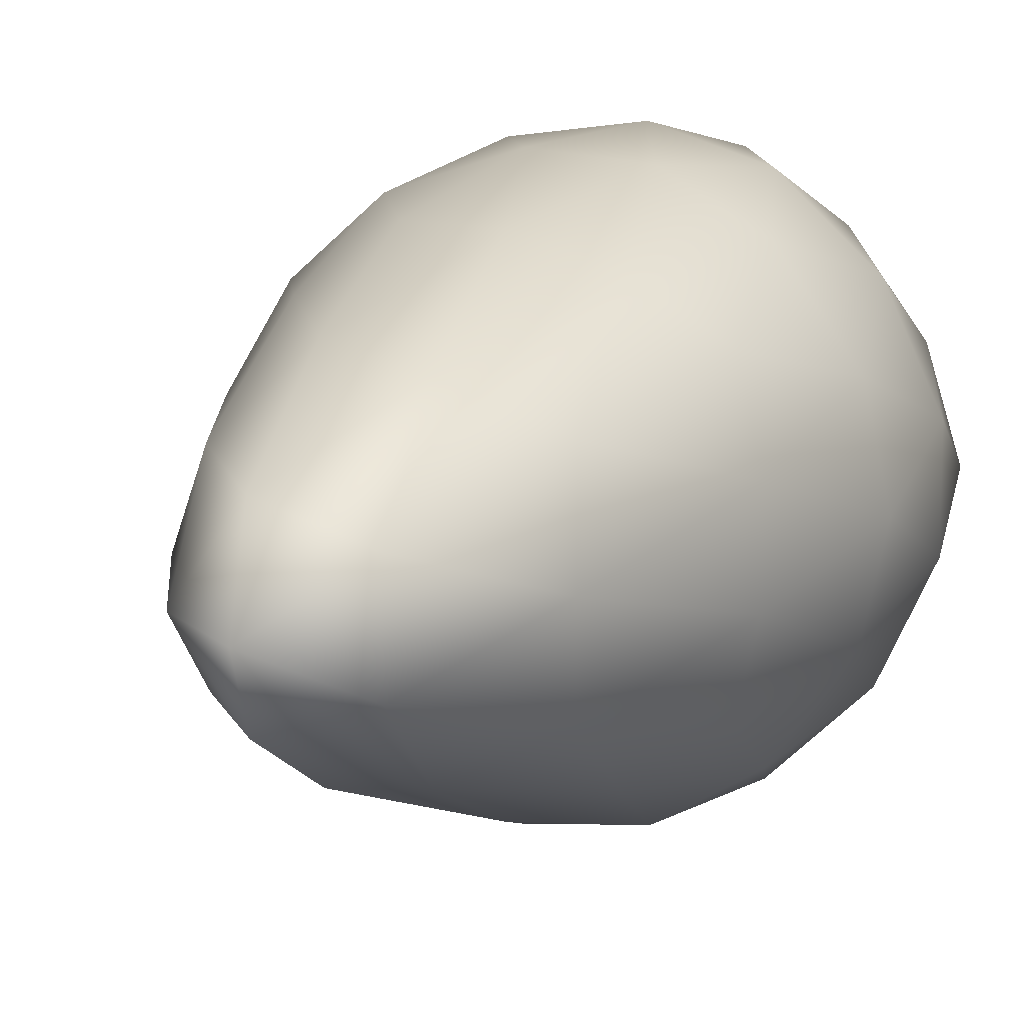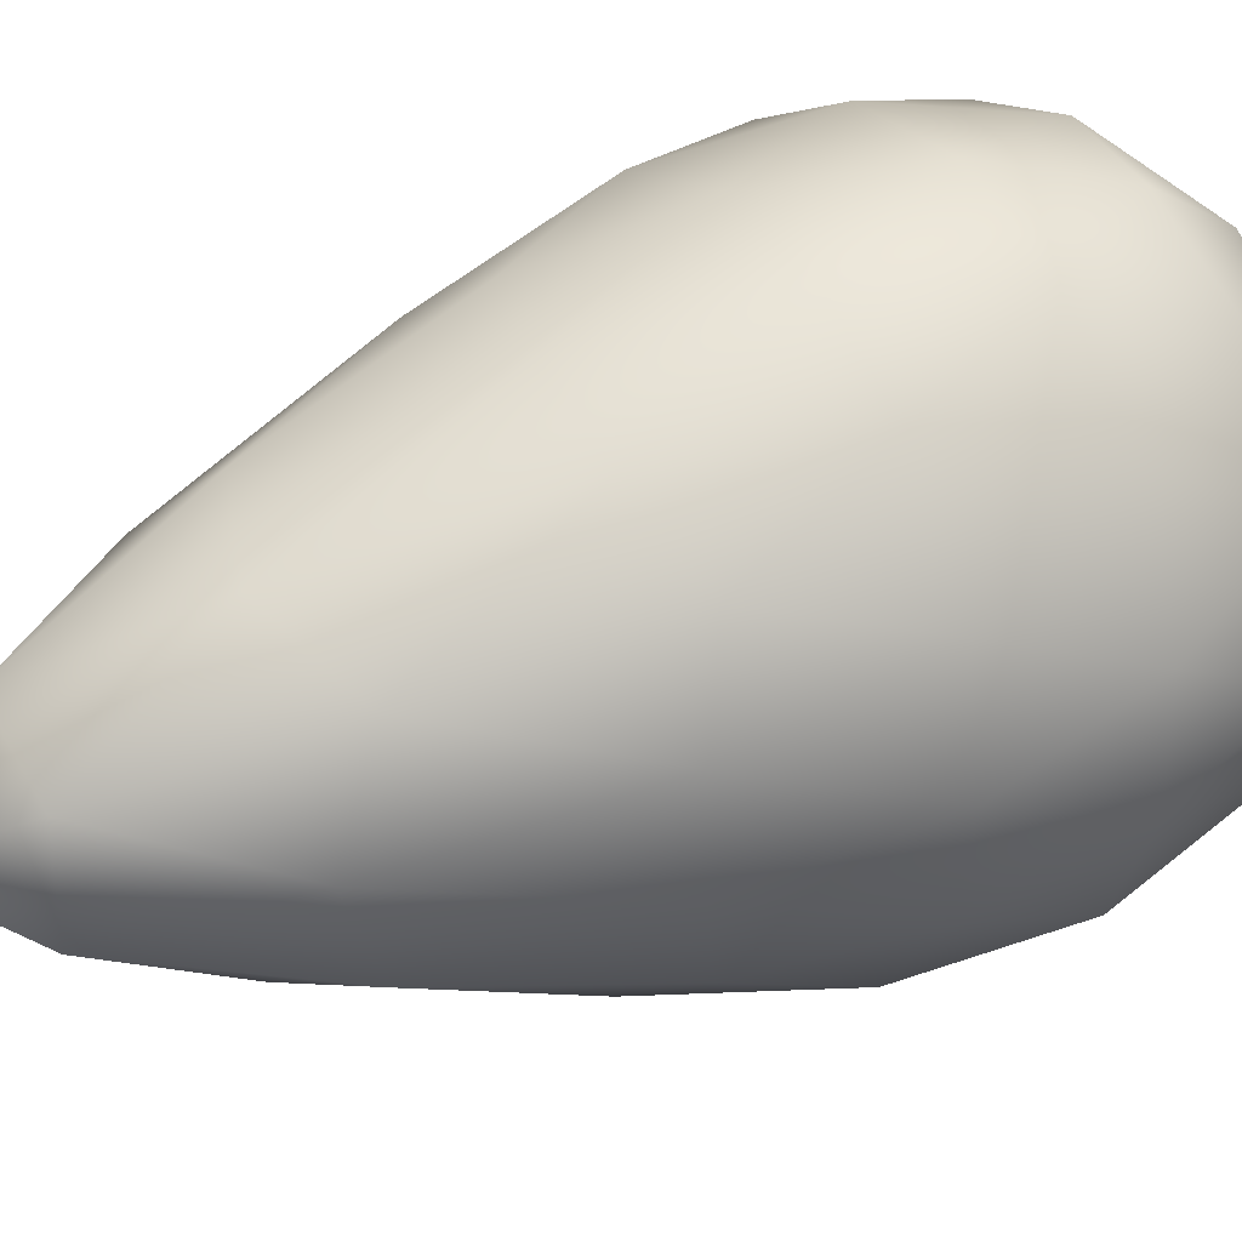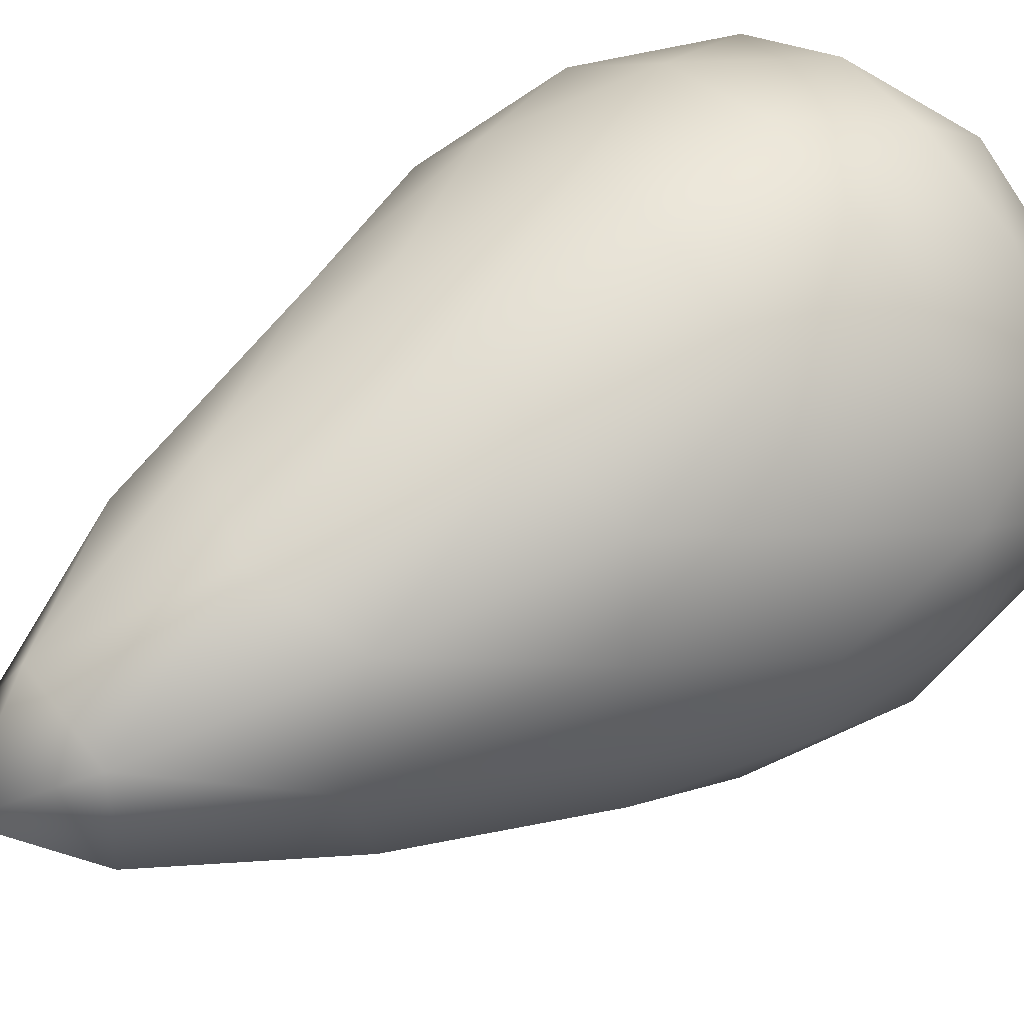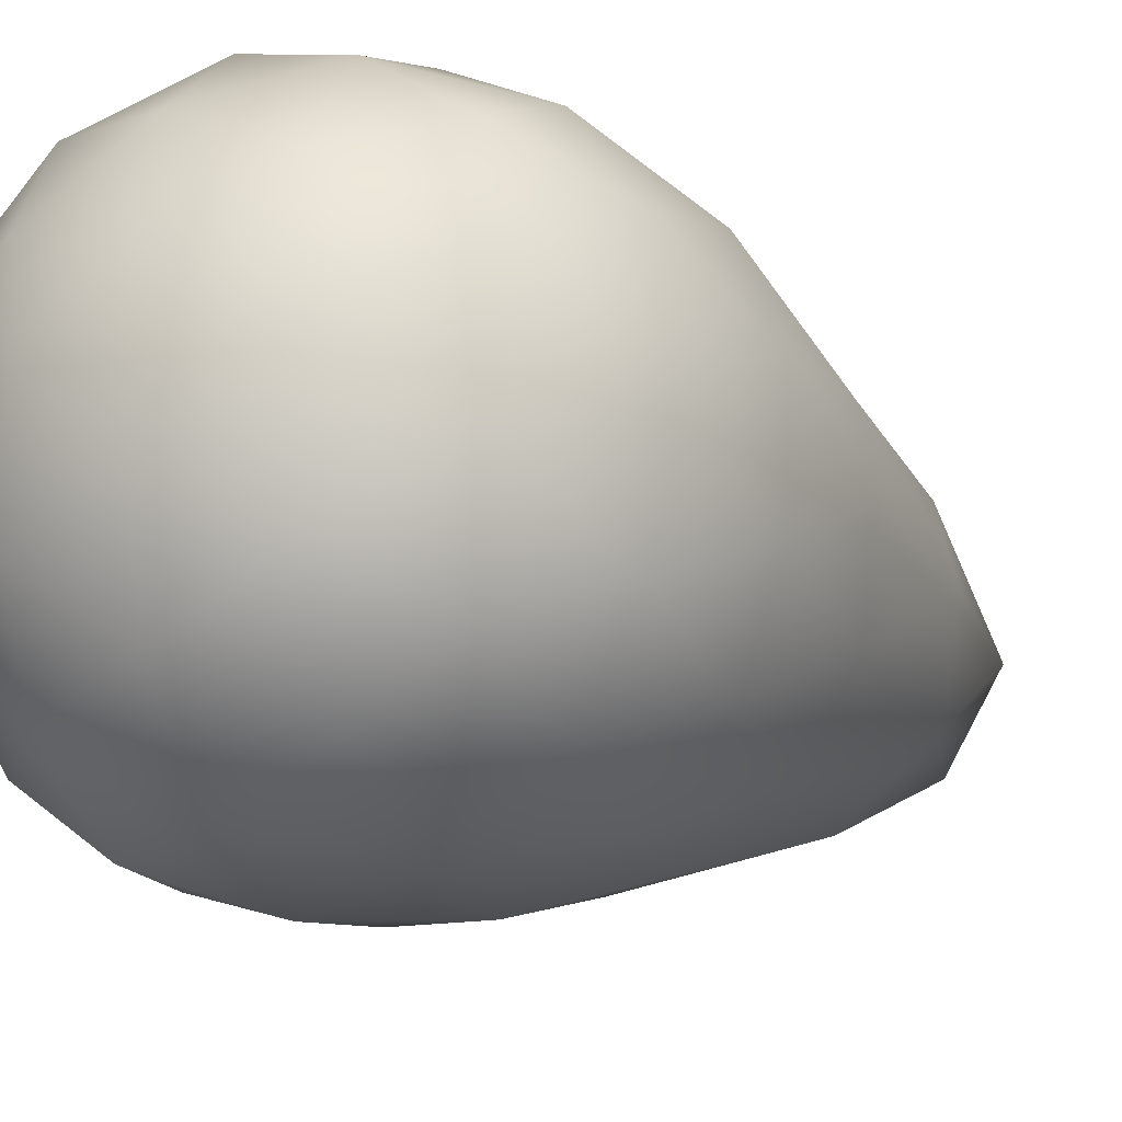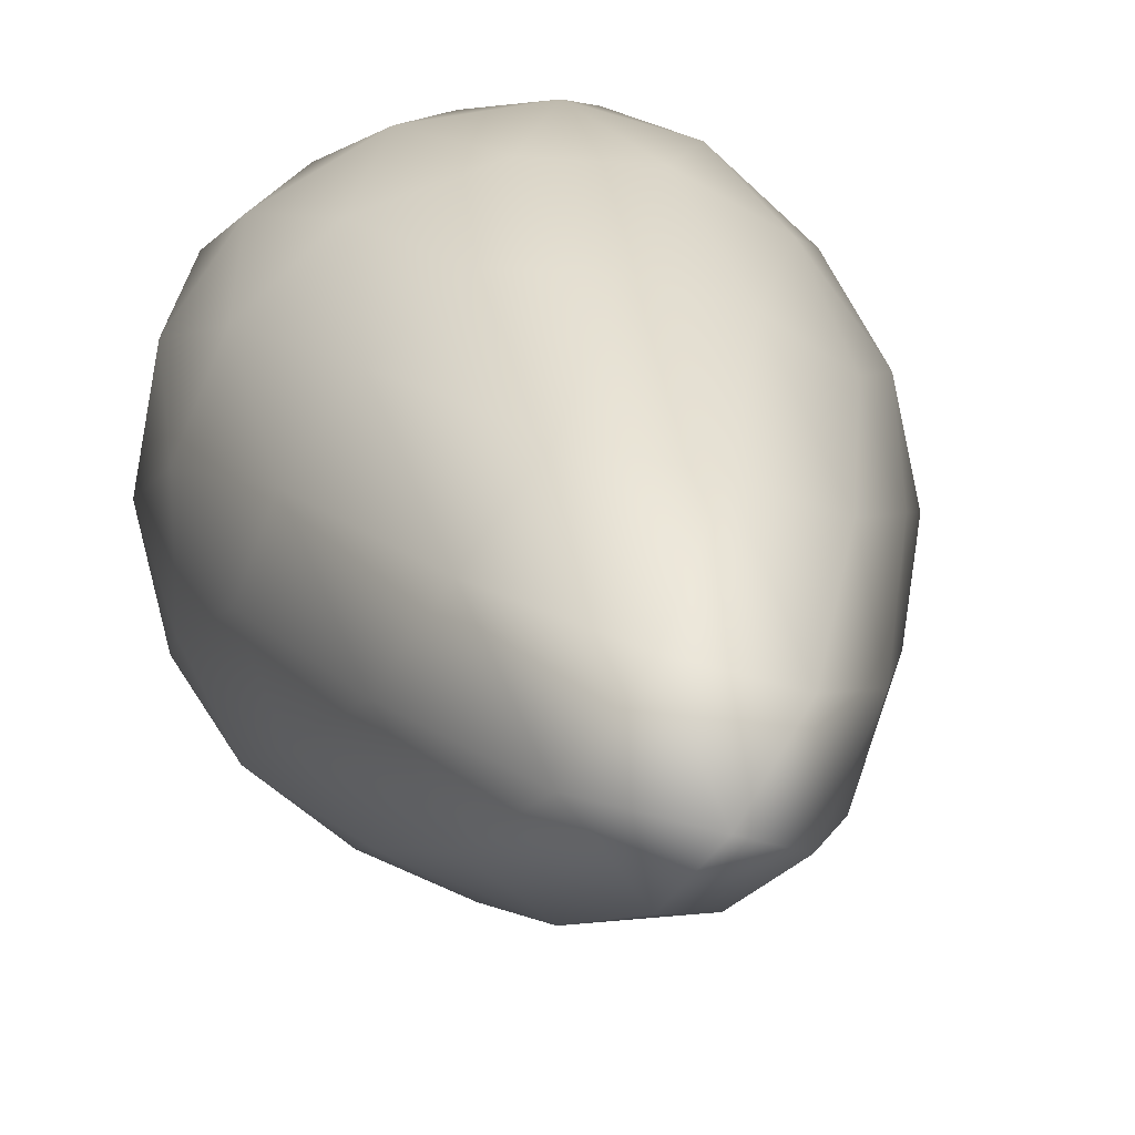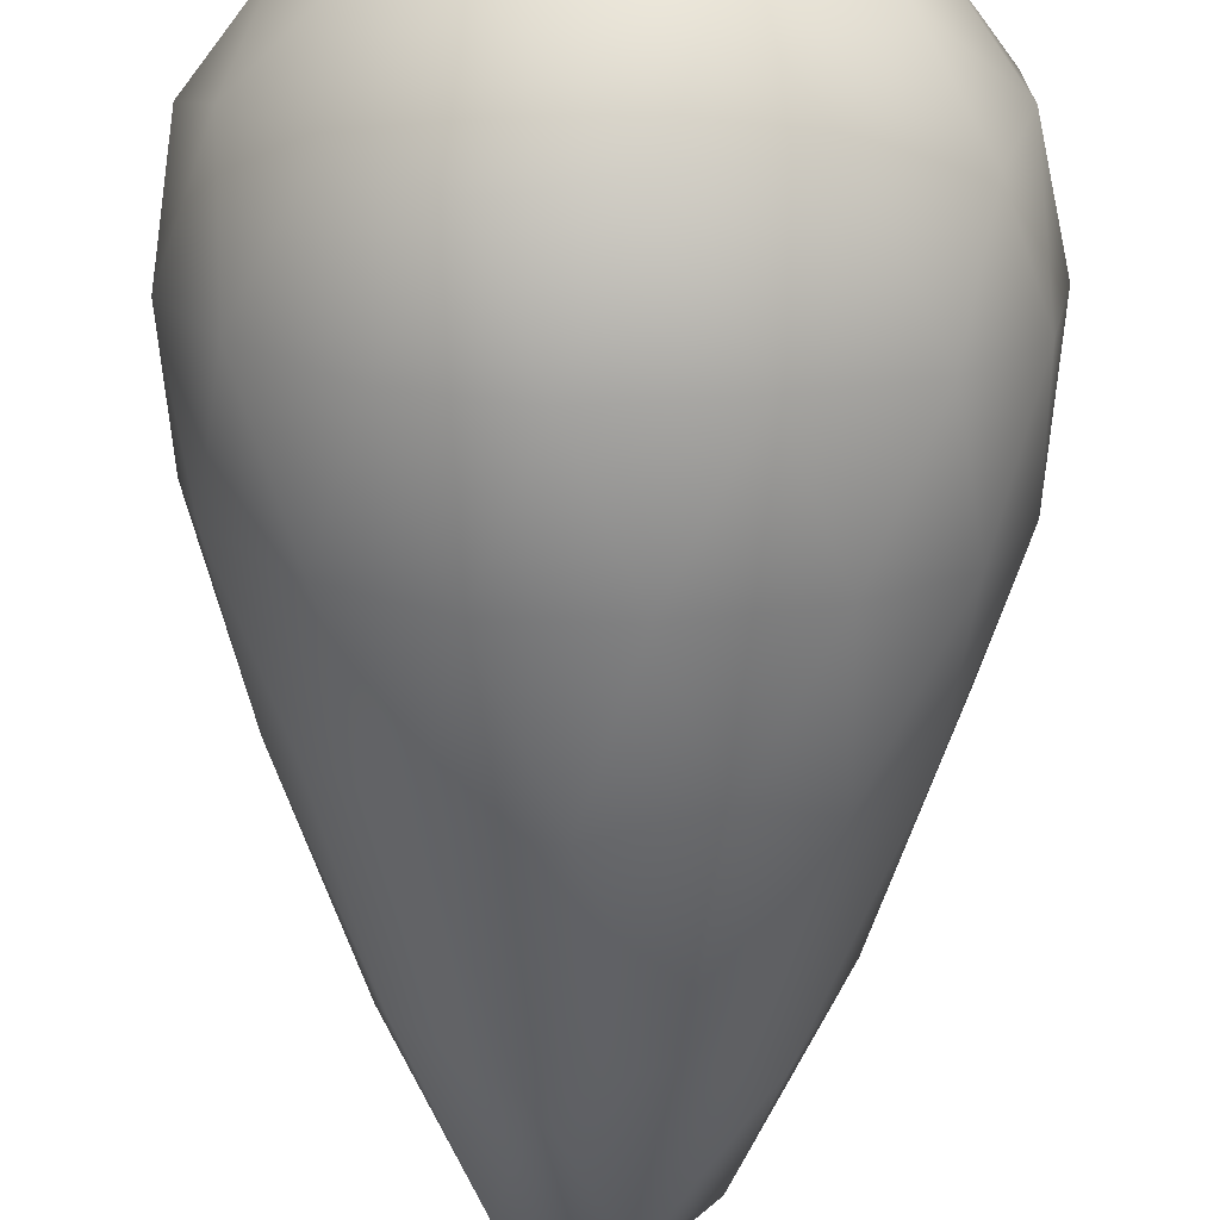
<metadata>
{"format":"obj","ext":"obj","renderer":"f3d","projection":"perspective","resolution":1024,"background":"white","views":[{"elev":10.4,"azim":20.7,"up":"+Z"},{"elev":34.0,"azim":59.5,"up":"+Z"},{"elev":42.1,"azim":50.5,"up":"+Z"},{"elev":-17.9,"azim":-138.6,"up":"+Z"},{"elev":17.7,"azim":-10.5,"up":"+Z"},{"elev":-71.1,"azim":179.0,"up":"+Z"}]}
</metadata>
<code>
o ColobotMesh_1_ColobotMesh_
v 0.4279 0.3405 1.428
v -0.03503 1.3 0.003181
v -1.247 0.3405 0.8837
v 0.4279 0.3405 -1.422
v 1.463 0.3405 0.003181
v -1.247 0.3405 -0.8773
v -0.4359 -1.701 1.237
v -0.4359 -1.701 -1.231
v 1.014 -1.701 -0.7593
v -1.332 -1.701 0.003181
v 1.014 -1.701 0.7657
v -0.03504 -4.191 0.003181
v -0.512 1.173 0.3498
v -0.9511 0.8364 0.6688
v 0.8905 0.4444 -1.066
v 1.268 0.4444 -0.5466
v 0.7194 -2.765 0.5513
v 0.3431 -3.735 0.2779
v 1.097 0.8364 0.003182
v 0.5546 1.173 0.003182
v -0.3232 -2.765 -0.8837
v -0.1795 -3.735 -0.4413
v 0.7353 -0.2584 1.383
v 0.9417 -0.9769 1.136
v 1.168 -1.843 0.2716
v 1.168 -1.843 -0.2652
v -0.9511 0.8364 -0.6624
v -0.512 1.173 -0.3434
v 1.515 -0.2584 0.3096
v 1.344 -0.9769 0.582
v 1.515 -0.2584 -0.3032
v 1.344 -0.9769 -0.5757
v -1.491 -0.9769 -0.3392
v -1.469 -0.2584 -0.66
v -1.166 -1.843 -0.4869
v -0.8506 -1.843 -0.9212
v 0.8905 0.4444 1.073
v 1.268 0.4444 0.5529
v -0.9675 -2.765 0.003181
v -0.5024 -3.735 0.003181
v -1.469 -0.2584 0.6663
v -1.491 -0.9769 0.3455
v -0.1594 -0.9769 -1.487
v 0.1525 -0.2584 -1.566
v 0.7353 -0.2584 -1.376
v 0.9417 -0.9769 -1.13
v -0.8506 -1.843 0.9275
v -1.166 -1.843 0.4932
v 0.1525 -0.2584 1.572
v -0.1594 -0.9769 1.494
v 0.3149 0.8364 -1.074
v 0.1472 1.173 -0.5576
v 0.592 -1.843 -1.058
v 0.08148 -1.843 -1.224
v -1.109 -0.2584 1.162
v -0.8106 -0.9769 1.282
v -0.766 0.4444 -1.207
v -0.1552 0.4444 -1.406
v -0.1552 0.4444 1.412
v -0.766 0.4444 1.214
v 0.08148 -1.843 1.23
v 0.592 -1.843 1.064
v -1.109 -0.2584 -1.156
v -0.8106 -0.9769 -1.276
v 0.3149 0.8364 1.08
v 0.1472 1.173 0.564
v -0.3232 -2.765 0.89
v -0.1795 -3.735 0.4477
v 0.7194 -2.765 -0.5449
v 0.3431 -3.735 -0.2716
v -1.412 0.4444 -0.3179
v -1.412 0.4444 0.3243
v 0.7772 0.9435 0.5933
v -0.3453 0.9435 0.958
v -1.039 0.9435 0.003181
v -0.3453 0.9435 -0.9516
v 0.7772 0.9435 -0.5869
v 1.473 -0.9888 0.003181
v 0.4309 -0.9888 1.437
v -1.255 -0.9888 0.8894
v -1.255 -0.9888 -0.883
v 0.4309 -0.9888 -1.431
v 1.226 -0.2369 0.9197
v -0.5169 -0.2369 1.486
v -1.594 -0.2369 0.003181
v -0.5169 -0.2369 -1.48
v 1.226 -0.2369 -0.9133
v 0.2208 -2.979 0.7905
v -0.7048 -2.979 0.4898
v -0.7048 -2.979 -0.4834
v 0.2208 -2.979 -0.7841
v 0.7928 -2.979 0.003181
f 1 37 65
f 3 60 14
f 6 71 27
f 4 58 51
f 5 16 19
f 11 25 30
f 7 61 50
f 10 48 42
f 8 36 64
f 9 53 46
f 5 38 29
f 1 59 49
f 3 72 41
f 6 57 63
f 4 15 45
f 11 62 17
f 7 47 67
f 10 35 39
f 8 54 21
f 9 26 69
f 66 20 2
f 65 73 66
f 66 73 20
f 73 19 20
f 65 37 73
f 37 38 73
f 73 38 19
f 38 5 19
f 13 66 2
f 14 74 13
f 13 74 66
f 74 65 66
f 14 60 74
f 60 59 74
f 74 59 65
f 59 1 65
f 28 13 2
f 27 75 28
f 28 75 13
f 75 14 13
f 27 71 75
f 71 72 75
f 75 72 14
f 72 3 14
f 52 28 2
f 51 76 52
f 52 76 28
f 76 27 28
f 51 58 76
f 58 57 76
f 76 57 27
f 57 6 27
f 20 52 2
f 19 77 20
f 20 77 52
f 77 51 52
f 19 16 77
f 16 15 77
f 77 15 51
f 15 4 51
f 29 31 5
f 30 78 29
f 29 78 31
f 78 32 31
f 30 25 78
f 25 26 78
f 78 26 32
f 26 9 32
f 49 23 1
f 50 79 49
f 49 79 23
f 79 24 23
f 50 61 79
f 61 62 79
f 79 62 24
f 62 11 24
f 41 55 3
f 42 80 41
f 41 80 55
f 80 56 55
f 42 48 80
f 48 47 80
f 80 47 56
f 47 7 56
f 63 34 6
f 64 81 63
f 63 81 34
f 81 33 34
f 64 36 81
f 36 35 81
f 81 35 33
f 35 10 33
f 45 44 4
f 46 82 45
f 45 82 44
f 82 43 44
f 46 53 82
f 53 54 82
f 82 54 43
f 54 8 43
f 30 24 11
f 29 83 30
f 30 83 24
f 83 23 24
f 29 38 83
f 38 37 83
f 83 37 23
f 37 1 23
f 50 56 7
f 49 84 50
f 50 84 56
f 84 55 56
f 49 59 84
f 59 60 84
f 84 60 55
f 60 3 55
f 42 33 10
f 41 85 42
f 42 85 33
f 85 34 33
f 41 72 85
f 72 71 85
f 85 71 34
f 71 6 34
f 64 43 8
f 63 86 64
f 64 86 43
f 86 44 43
f 63 57 86
f 57 58 86
f 86 58 44
f 58 4 44
f 46 32 9
f 45 87 46
f 46 87 32
f 87 31 32
f 45 15 87
f 15 16 87
f 87 16 31
f 16 5 31
f 18 68 12
f 17 88 18
f 18 88 68
f 88 67 68
f 17 62 88
f 62 61 88
f 88 61 67
f 61 7 67
f 68 40 12
f 67 89 68
f 68 89 40
f 89 39 40
f 67 47 89
f 47 48 89
f 89 48 39
f 48 10 39
f 40 22 12
f 39 90 40
f 40 90 22
f 90 21 22
f 39 35 90
f 35 36 90
f 90 36 21
f 36 8 21
f 22 70 12
f 21 91 22
f 22 91 70
f 91 69 70
f 21 54 91
f 54 53 91
f 91 53 69
f 53 9 69
f 70 18 12
f 69 92 70
f 70 92 18
f 92 17 18
f 69 26 92
f 26 25 92
f 92 25 17
f 25 11 17

</code>
